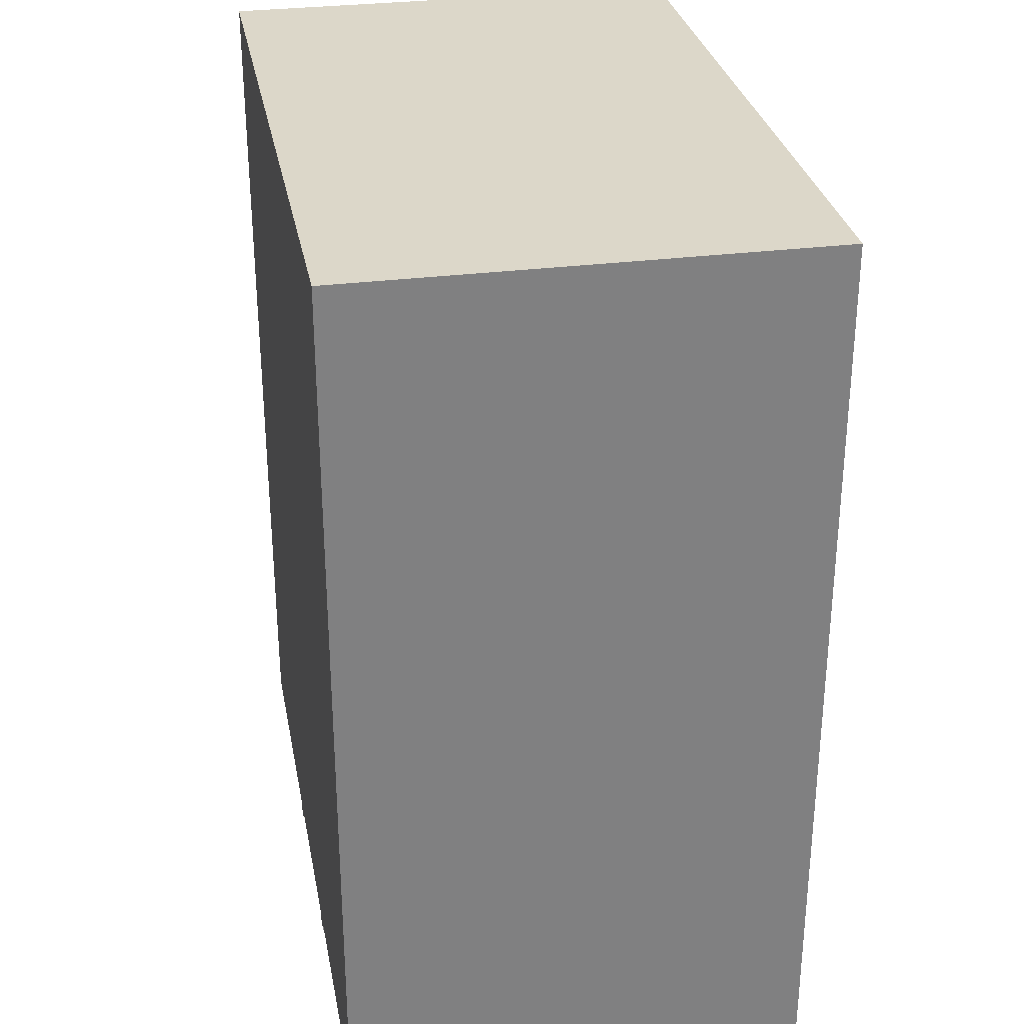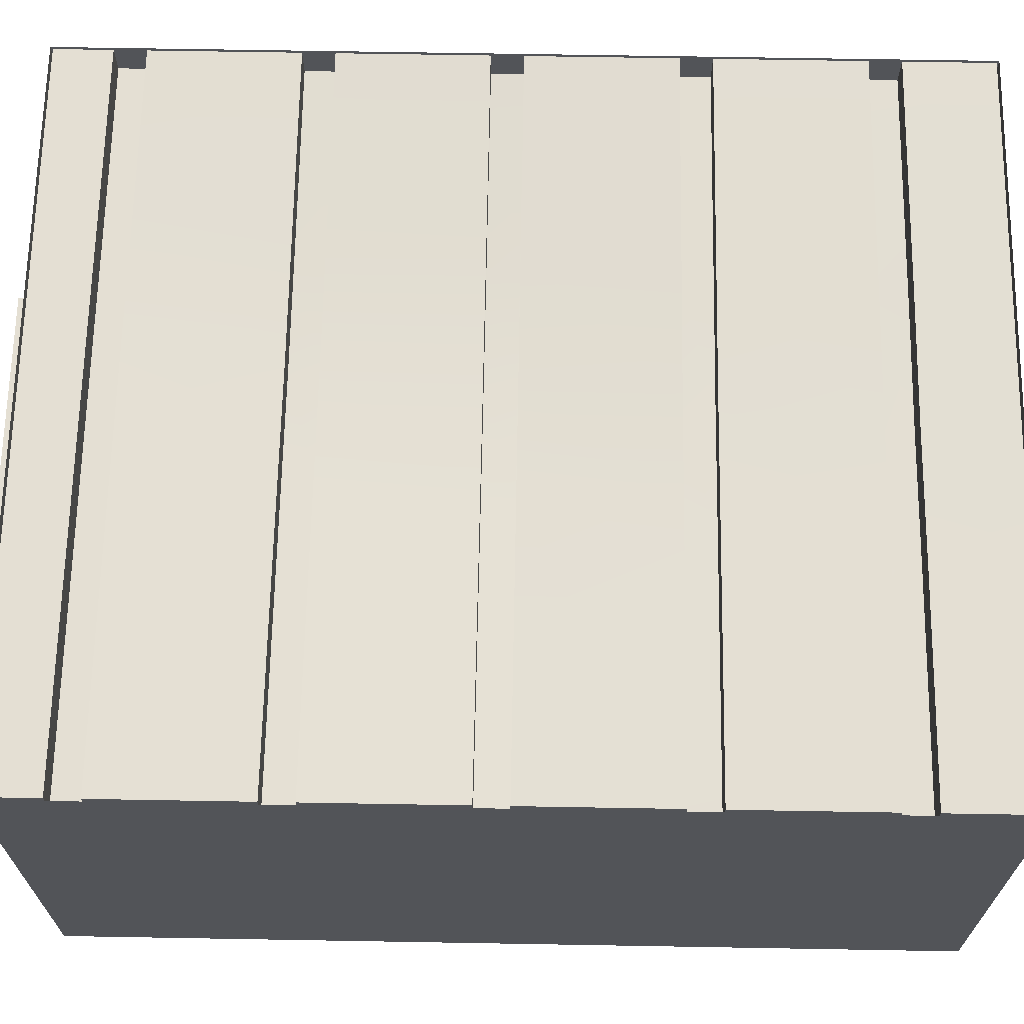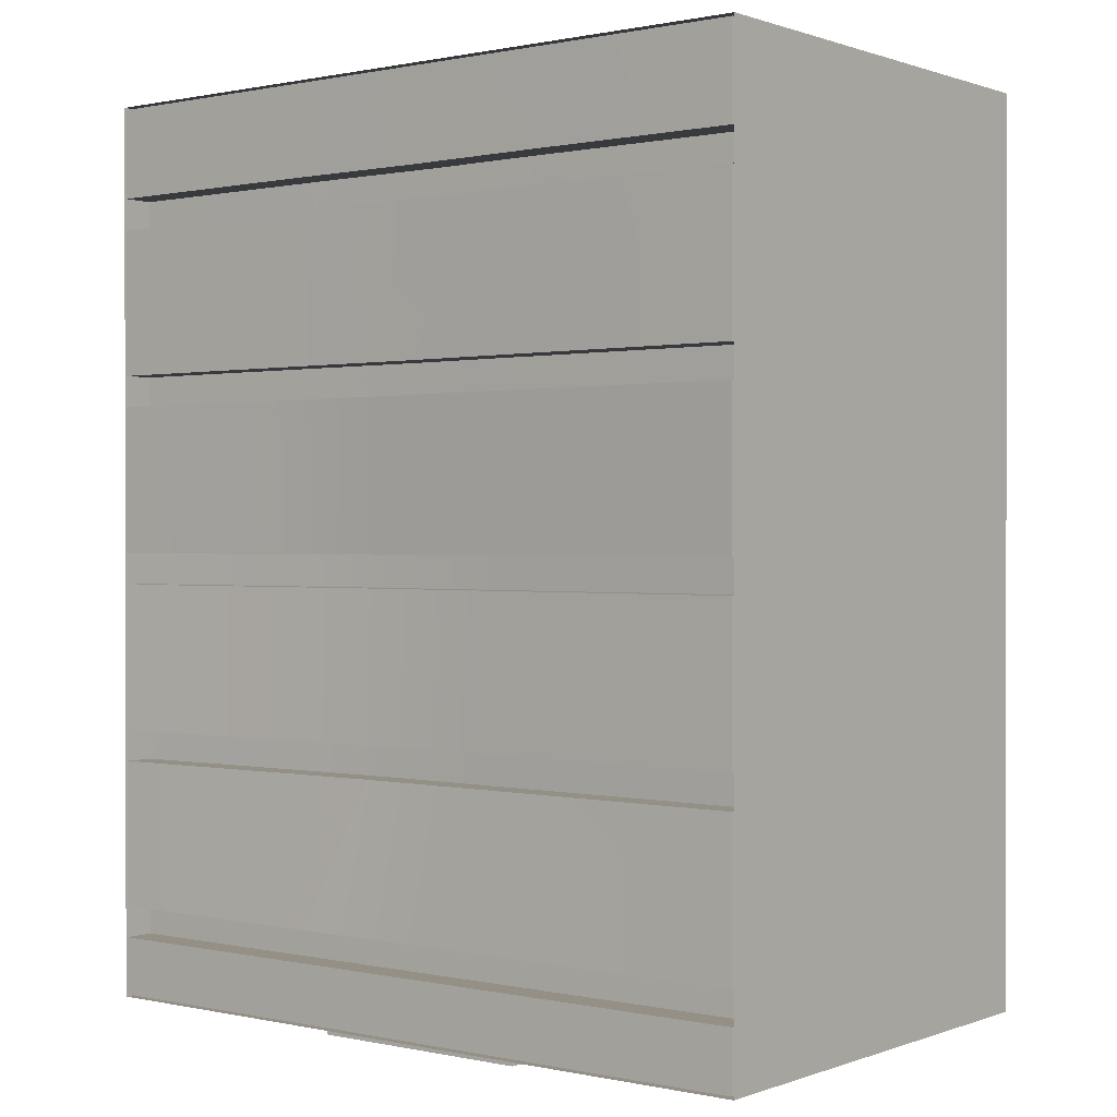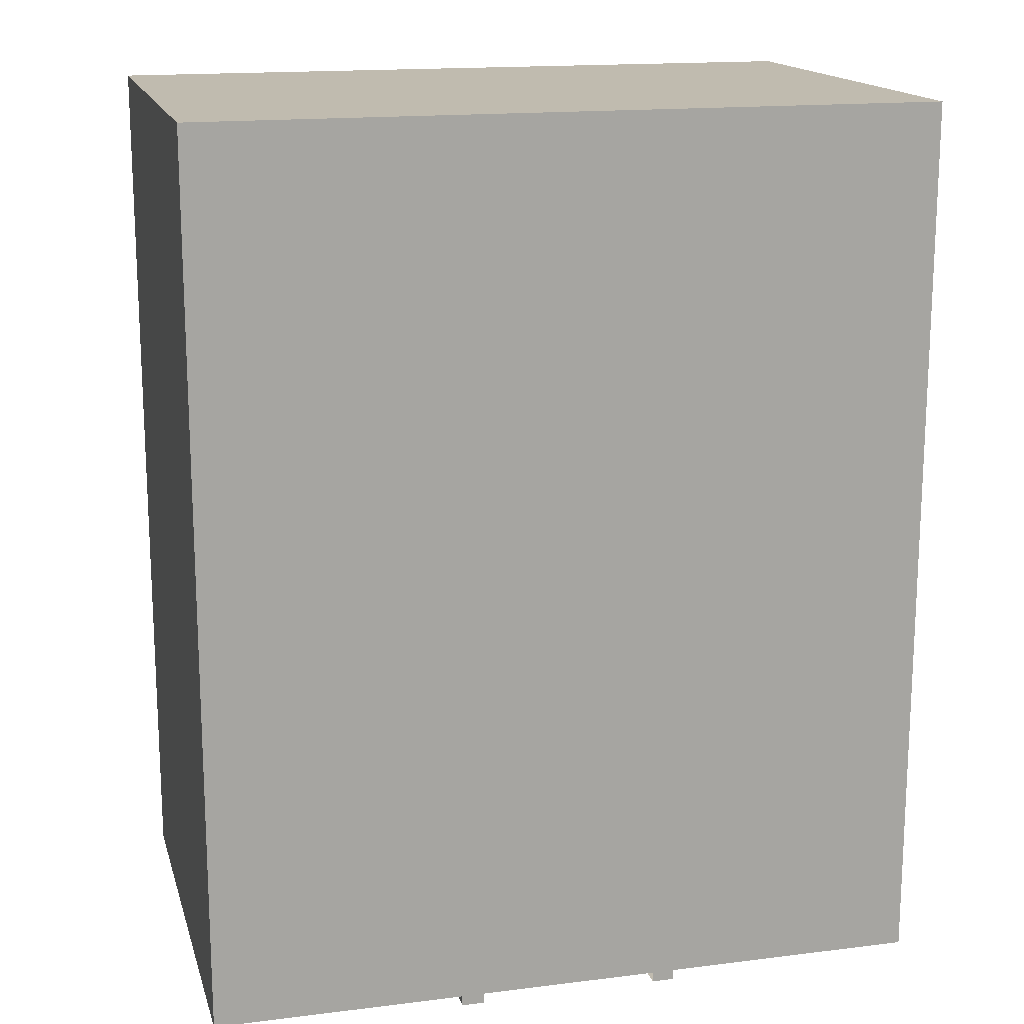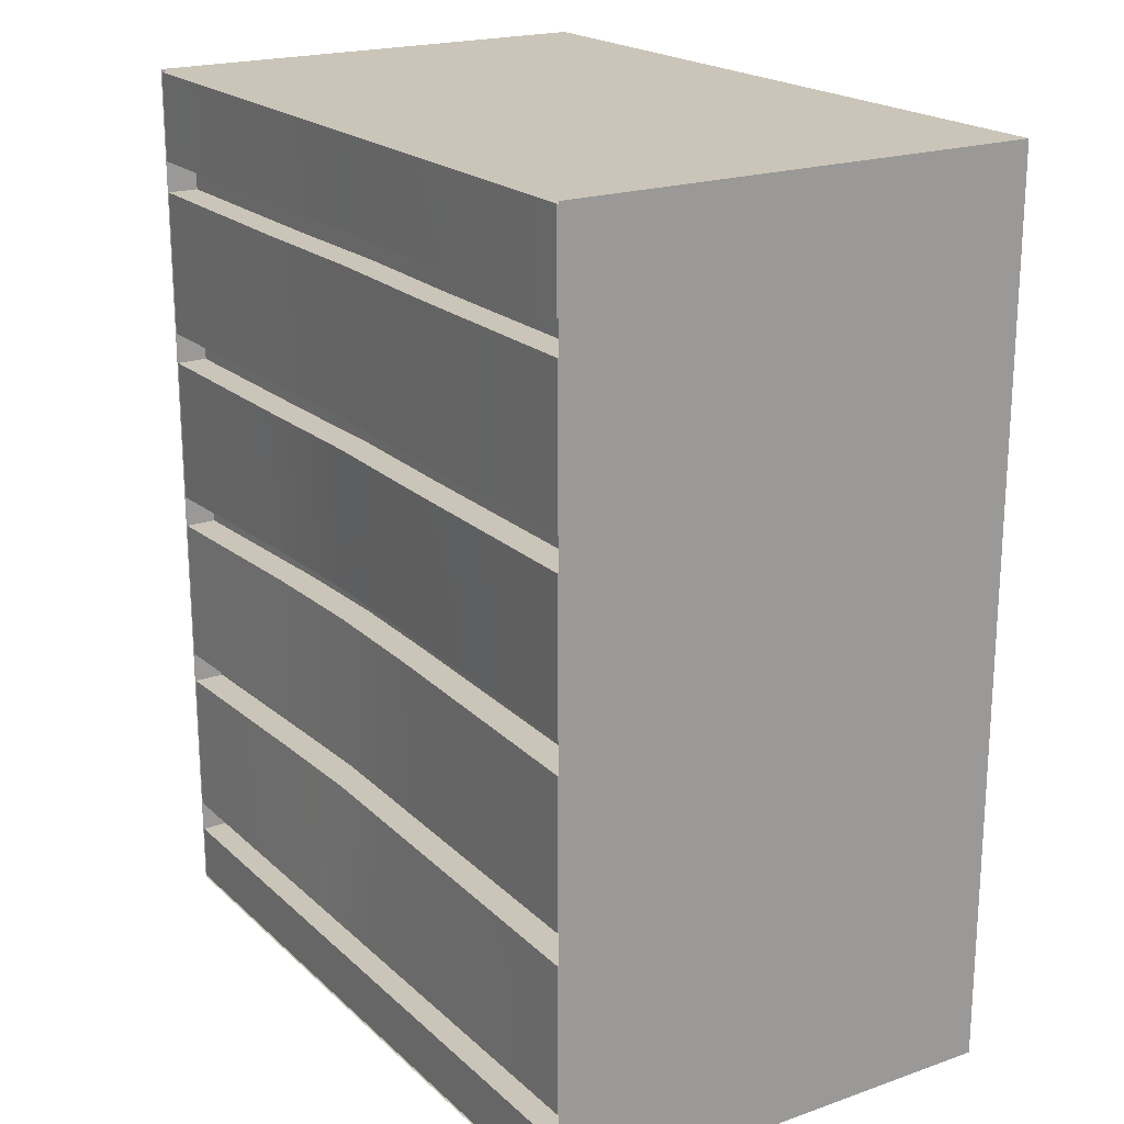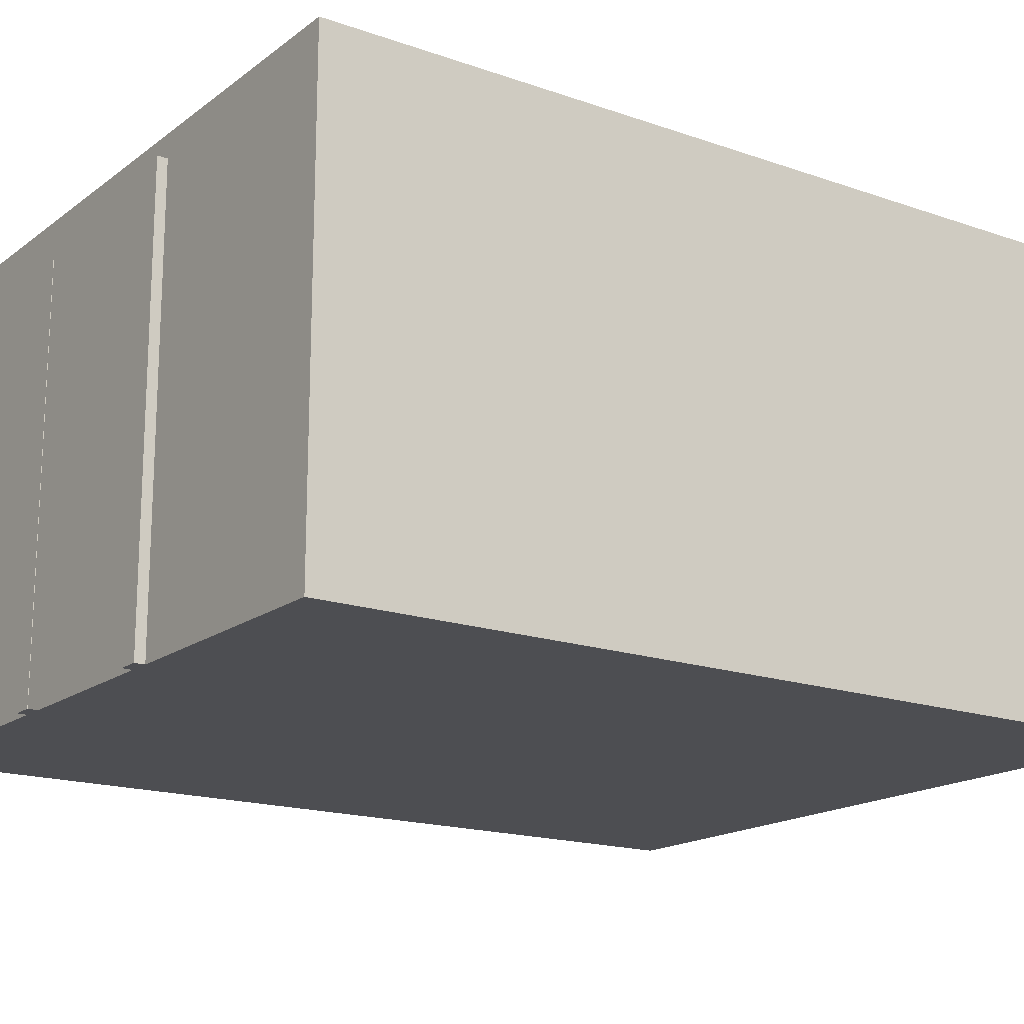
<metadata>
{"format":"obj","ext":"obj","renderer":"f3d","projection":"perspective","resolution":1024,"background":"white","views":[{"elev":30.3,"azim":79.4,"up":"+Z"},{"elev":66.8,"azim":-89.0,"up":"+Y"},{"elev":0.6,"azim":-142.0,"up":"+Z"},{"elev":16.1,"azim":-14.5,"up":"+Z"},{"elev":20.3,"azim":-122.4,"up":"+Z"},{"elev":-17.2,"azim":-124.9,"up":"+Y"}]}
</metadata>
<code>
o ceiling
v -215.7 278.3 -135
v -6.084 278.3 -135
v -12.23 278.3 -101.2
v -215.7 278.3 -101.2
v -215.7 278.3 388.9
v -215.7 278.3 336.5
v -91.8 278.3 336.5
v -101.3 278.3 388.9
v -215.7 278.3 318
v -215.7 278.3 231.7
v -72.75 276.8 231.7
v -88.42 278.3 318
v -215.7 278.3 213.2
v -215.7 278.3 126.9
v -53.7 271.9 126.9
v -69.37 276.8 213.2
v -215.7 278.3 108.4
v -215.7 278.3 22.15
v -44.71 274.3 22.15
v -50.32 271.9 108.4
v -215.7 278.3 3.567
v -215.7 278.3 -82.65
v -15.61 278.3 -82.65
v -41.33 274.3 3.567
v -80.18 260 318
v -215.7 260 318
v 215.7 278.3 336.5
v 77.76 278.3 336.5
v 76.38 260 336.5
v 215.7 260 336.5
v -61.13 258.5 213.2
v -215.7 260 213.2
v 215.7 278.3 231.7
v 86.68 276.8 231.7
v 85.3 258.5 231.7
v 215.7 260 231.7
v -42.08 253.5 108.4
v -215.7 260 108.4
v 215.7 278.3 126.9
v 95.44 272 126.9
v 94.05 253.5 126.9
v 215.7 260 126.9
v -33.09 255.9 3.567
v -215.7 260 3.567
v 215.7 278.3 22.15
v 94.47 274.3 22.15
v 93.09 255.9 22.15
v 215.7 260 22.15
v -3.988 260 -101.2
v -215.7 260 -101.2
v 215.7 278.3 -82.65
v 113.5 278.3 -82.65
v 112.1 260 -82.65
v 215.7 260 -82.65
v 215.7 260 388.9
v 215.7 278.3 388.9
v -215.7 260 336.5
v -215.7 260 388.9
v 215.7 260 318
v 215.7 278.3 318
v -215.7 260 231.7
v 215.7 260 213.2
v 215.7 278.3 213.2
v -215.7 260 126.9
v 215.7 260 108.4
v 215.7 278.3 108.4
v -215.7 260 22.15
v 215.7 260 3.567
v 215.7 278.3 3.567
v -215.7 260 -82.65
v 215.7 278.3 -135
v 117.9 278.3 -135
v 116.5 260 -135
v 215.7 260 -135
v -93.08 260 388.9
v -215.7 260 -135
v 215.7 278.3 -101.2
v 215.7 260 -101.2
v 51.4 278.3 -101.2
v 55.91 278.3 -135
v 115 278.3 -101.2
v -14.01 278.3 388.9
v -7.019 276.7 336.5
v 73.3 278.3 388.9
v -3.565 258.3 336.2
v -1.133 258.3 318.3
v 78.22 260 318.3
v 76.67 260 336.2
v -4.539 276.7 318
v 6.967 275.2 231.7
v 79.34 278.3 318
v 10.42 256.8 231.2
v 12.85 256.8 213.7
v 87.13 258.5 213.7
v 85.58 258.5 231.2
v 9.446 275.2 213.2
v 20.87 270.3 126.9
v 88.26 276.8 213.2
v 24.32 251.9 126.6
v 26.75 251.9 108.7
v 95.86 253.5 108.7
v 94.31 253.5 126.6
v 23.35 270.3 108.4
v 24.88 272.7 22.15
v 97.02 272 108.4
v 28.33 254.3 21.81
v 30.77 254.3 3.923
v 94.93 255.9 3.923
v 93.38 255.9 21.81
v 27.36 272.7 3.567
v 48.92 278.3 -82.65
v 96.05 274.3 3.567
v 52.38 260 -82.98
v 54.81 260 -100.9
v 113.8 260 -100.9
v 112.3 260 -82.98
v -1.109 258.3 318
v 77.96 260 318
v -83.55 260 336.5
v 12.88 256.8 213.2
v 86.88 258.5 213.2
v -64.51 258.5 231.7
v 26.77 251.9 108.4
v 95.63 253.5 108.4
v -45.46 253.5 126.9
v 30.79 254.3 3.567
v 94.67 255.9 3.567
v -36.47 255.9 22.15
v 54.83 260 -101.2
v 113.7 260 -101.2
v -7.365 260 -82.65
v 2.158 260 -135
v -10.58 260 388.9
v 71.92 260 388.9
v -3.588 258.3 336.5
v 10.4 256.8 231.7
v 24.3 251.9 126.9
v 28.31 254.3 22.15
v 52.35 260 -82.65
v 59.35 260 -135
v 215.7 260 318.3
v 215.7 260 336.2
v 215.7 260 213.6
v 215.7 260 231.2
v 215.7 260 108.7
v 215.7 260 126.6
v 215.7 260 3.898
v 215.7 260 21.78
v 215.7 260 -100.9
v 215.7 260 -82.99
v -83.78 260 336.2
v -80.47 260 318.2
v -64.85 258.5 231.2
v -61.53 258.5 213.7
v -45.91 253.5 126.6
v -42.6 253.5 108.7
v -36.99 255.9 21.8
v -33.68 255.9 3.912
v -8.048 260 -82.99
v -4.735 260 -100.9
v -215.7 260 336.2
v -215.7 260 318.3
v -215.7 260 231.2
v -215.7 260 213.7
v -215.7 260 126.5
v -215.7 260 108.7
v -215.7 260 21.75
v -215.7 260 4.004
v -215.7 260 -83.01
v -215.7 260 -100.7
f 1 2 3 4
f 5 6 7 8
f 9 10 11 12
f 13 14 15 16
f 17 18 19 20
f 21 22 23 24
f 9 12 25 26
f 27 28 29 30
f 13 16 31 32
f 33 34 35 36
f 17 20 37 38
f 39 40 41 42
f 21 24 43 44
f 45 46 47 48
f 4 3 49 50
f 51 52 53 54
f 27 30 55 56
f 57 6 5 58
f 33 36 59 60
f 61 10 9 26
f 39 42 62 63
f 64 14 13 32
f 45 48 65 66
f 67 18 17 38
f 51 54 68 69
f 70 22 21 44
f 71 72 73 74
f 5 8 75 58
f 1 4 50 76
f 77 71 74 78
f 79 80 72 81
f 82 83 28 84
f 85 86 87 88
f 89 90 34 91
f 92 93 94 95
f 96 97 40 98
f 99 100 101 102
f 103 104 46 105
f 106 107 108 109
f 110 111 52 112
f 113 114 115 116
f 117 89 91 118
f 119 7 6 57
f 120 96 98 121
f 122 11 10 61
f 123 103 105 124
f 125 15 14 64
f 126 110 112 127
f 128 19 18 67
f 129 79 81 130
f 131 23 22 70
f 132 2 1 76
f 133 82 84 134
f 29 28 83 135
f 35 34 90 136
f 41 40 97 137
f 47 46 104 138
f 53 52 111 139
f 73 72 80 140
f 81 72 71 77
f 84 28 27 56
f 88 87 141 142
f 91 34 33 60
f 95 94 143 144
f 98 40 39 63
f 102 101 145 146
f 105 46 45 66
f 109 108 147 148
f 112 52 51 69
f 116 115 149 150
f 118 91 60 59
f 121 98 63 62
f 124 105 66 65
f 127 112 69 68
f 130 81 77 78
f 134 84 56 55
f 75 8 82 133
f 8 7 83 82
f 135 83 7 119
f 151 152 86 85
f 25 12 89 117
f 12 11 90 89
f 136 90 11 122
f 153 154 93 92
f 31 16 96 120
f 16 15 97 96
f 137 97 15 125
f 155 156 100 99
f 37 20 103 123
f 20 19 104 103
f 138 104 19 128
f 157 158 107 106
f 43 24 110 126
f 24 23 111 110
f 139 111 23 131
f 159 160 114 113
f 49 3 79 129
f 3 2 80 79
f 140 80 2 132
f 151 119 57 161
f 151 161 162 152
f 117 118 87 86
f 29 135 85 88
f 87 118 59 141
f 88 142 30 29
f 25 117 86 152
f 135 119 151 85
f 153 122 61 163
f 153 163 164 154
f 120 121 94 93
f 35 136 92 95
f 94 121 62 143
f 95 144 36 35
f 31 120 93 154
f 136 122 153 92
f 155 125 64 165
f 155 165 166 156
f 123 124 101 100
f 41 137 99 102
f 101 124 65 145
f 37 123 100 156
f 137 125 155 99
f 157 128 67 167
f 157 167 168 158
f 126 127 108 107
f 47 138 106 109
f 108 127 68 147
f 43 126 107 158
f 138 128 157 106
f 159 131 70 169
f 159 169 170 160
f 129 130 115 114
f 53 139 113 116
f 115 130 78 149
f 116 150 54 53
f 49 129 114 160
f 139 131 159 113
f 152 162 26 25
f 154 164 32 31
f 156 166 38 37
f 158 168 44 43
f 160 170 50 49
f 109 148 48 47
f 102 146 42 41
o walls
v -217 -0.7104 390.5
v -217 278.3 390.5
v 217 278.3 390.5
v 217 -0.7104 390.5
v -217 278.3 -136.6
v -217 -0.7105 -136.6
v 217 -0.7105 -136.6
v 217 278.3 -136.6
f 171 172 173 174
f 175 176 177 178
f 176 171 174 177
f 174 173 178 177
f 176 175 172 171
o door
v -53.31 0.8159 -130.7
v 53.31 0.8159 -130.7
v 53.31 250.1 -130.7
v -53.31 250.1 -130.7
v 53.31 0.8159 -134.5
v 53.31 250.1 -134.5
v -53.31 250.1 -134.5
v -53.31 0.8159 -134.5
v -67.03 264.1 -130.6
v 67.03 264.1 -130.6
v 67.03 264.1 -142.6
v -67.03 264.1 -142.6
v 67.03 -0.7104 -130.6
v 67.03 -0.7104 -142.6
v -67.03 -0.7104 -142.6
v -67.03 -0.7104 -130.6
v -53.89 250.8 -130.6
v 53.89 250.8 -130.6
v 53.89 250.8 -142.6
v -53.89 250.8 -142.6
v 53.89 -0.7104 -130.6
v 53.89 -0.7104 -142.6
v -53.89 -0.7104 -142.6
v -53.89 -0.7104 -130.6
v 53.89 250.8 -134.5
v 53.89 -0.7104 -134.5
v -53.89 250.8 -134.5
v -53.89 -0.7104 -134.5
f 179 180 181 182
f 183 184 181 180
f 184 185 182 181
f 185 186 179 182
f 184 183 186 185
f 186 183 180 179
f 187 188 189 190
f 191 192 189 188
f 193 194 187 190
f 195 196 188 187
f 197 198 190 189
f 199 200 192 191
f 200 197 189 192
f 196 199 191 188
f 201 202 194 193
f 202 195 187 194
f 198 201 193 190
f 199 196 203 204
f 196 195 205 203
f 195 202 206 205

</code>
